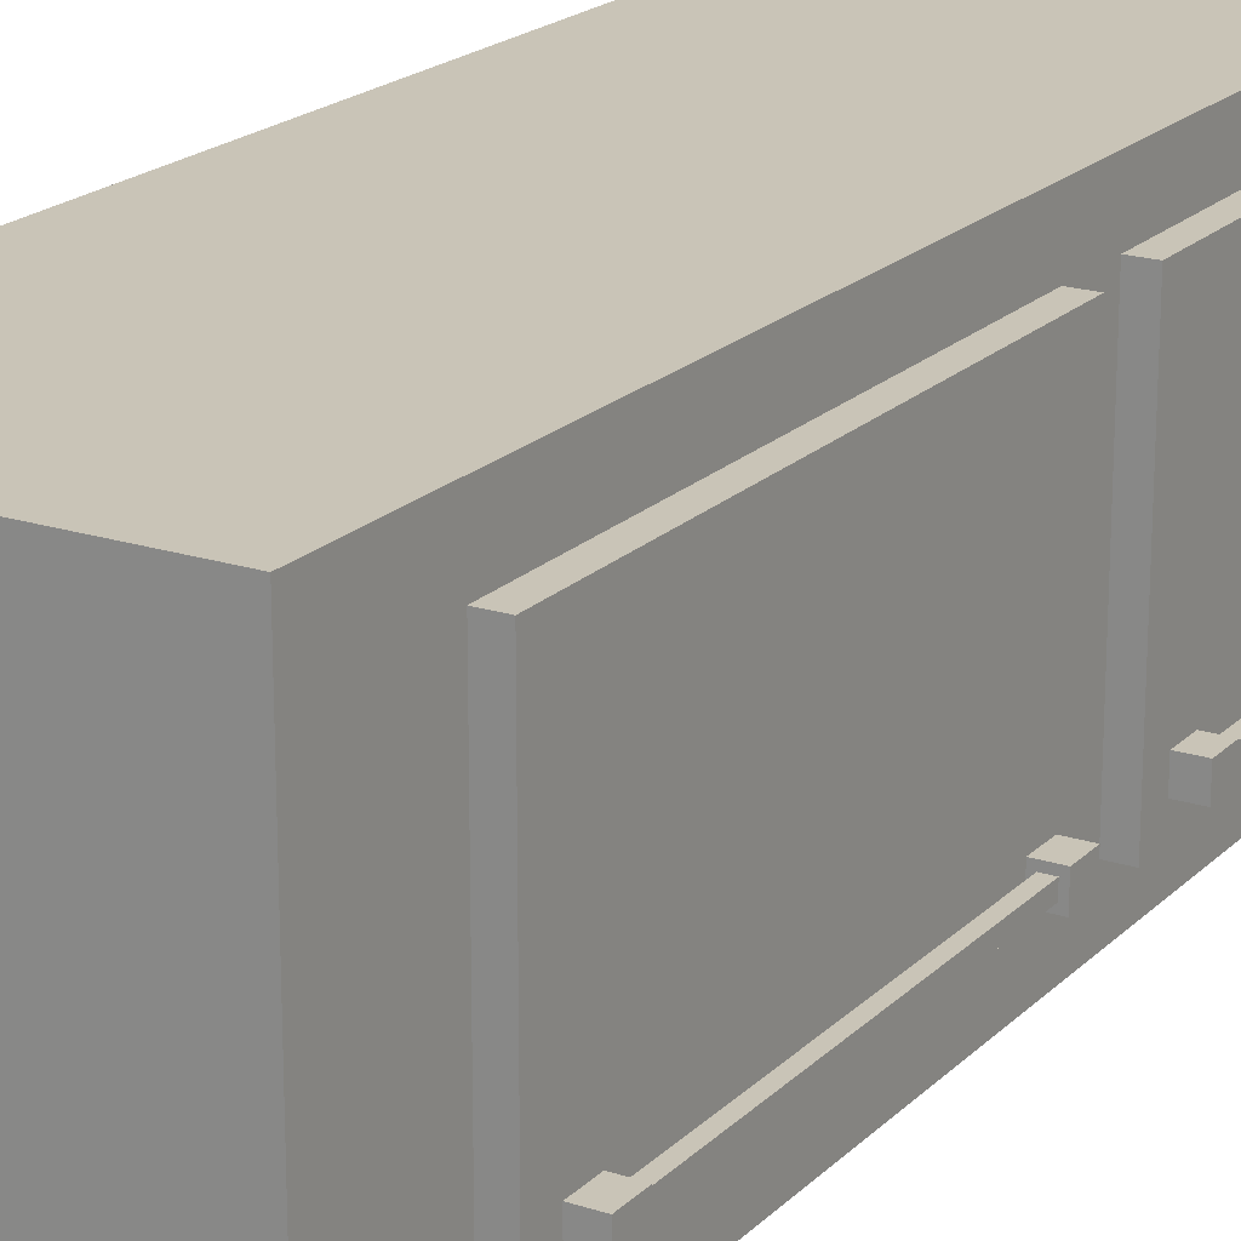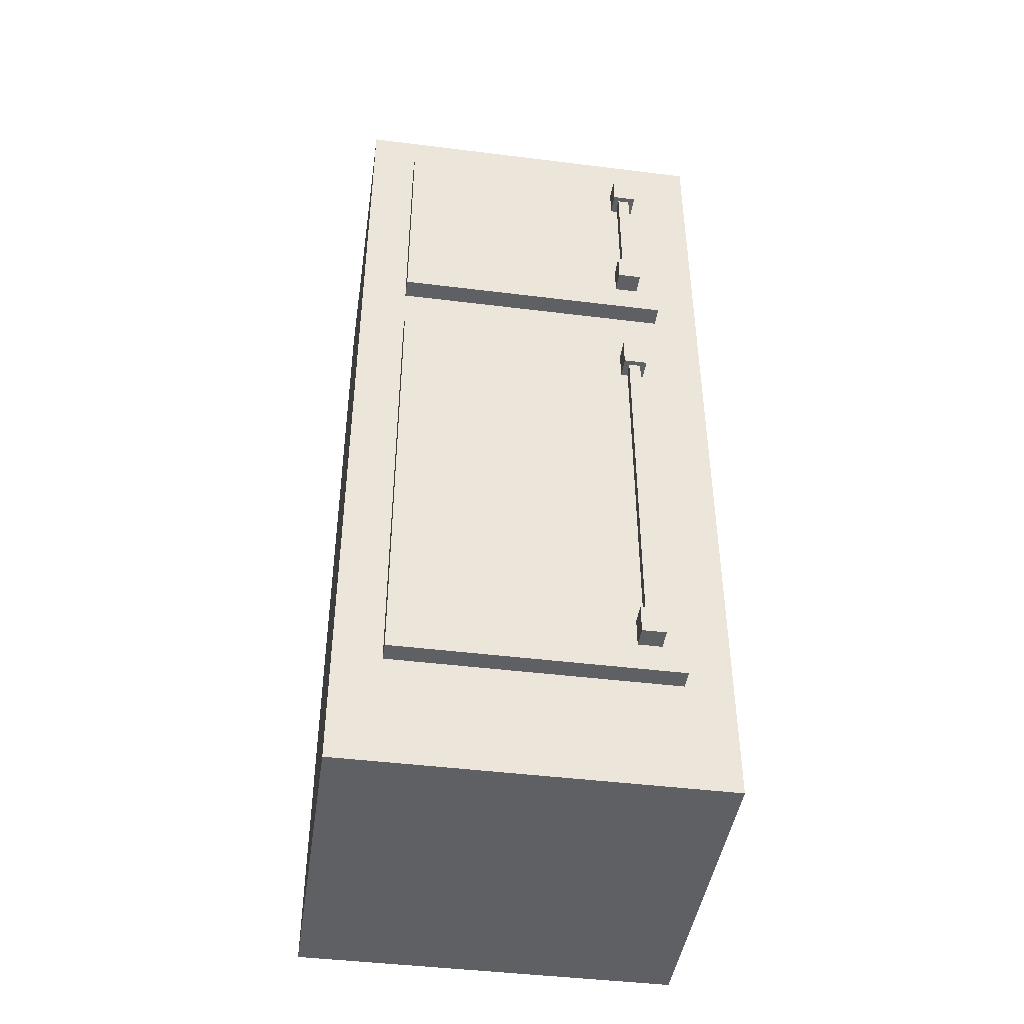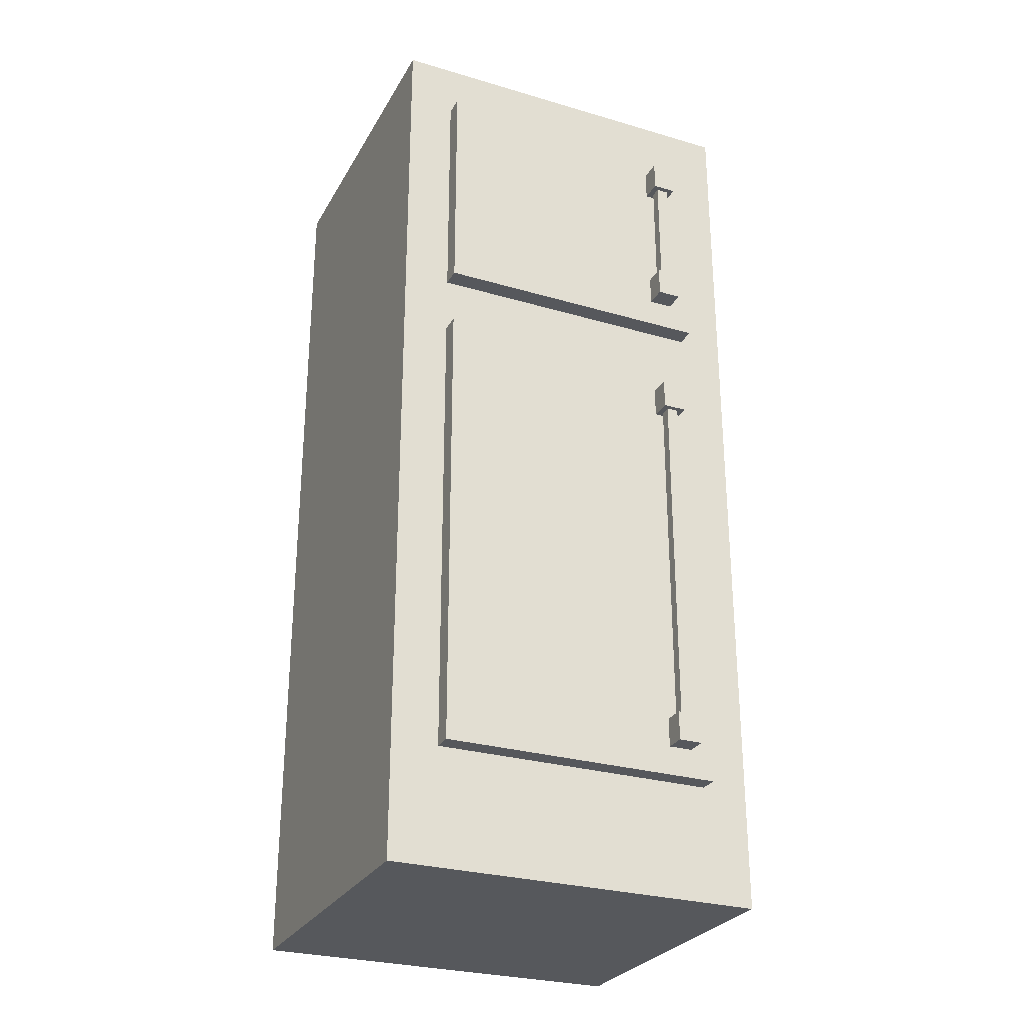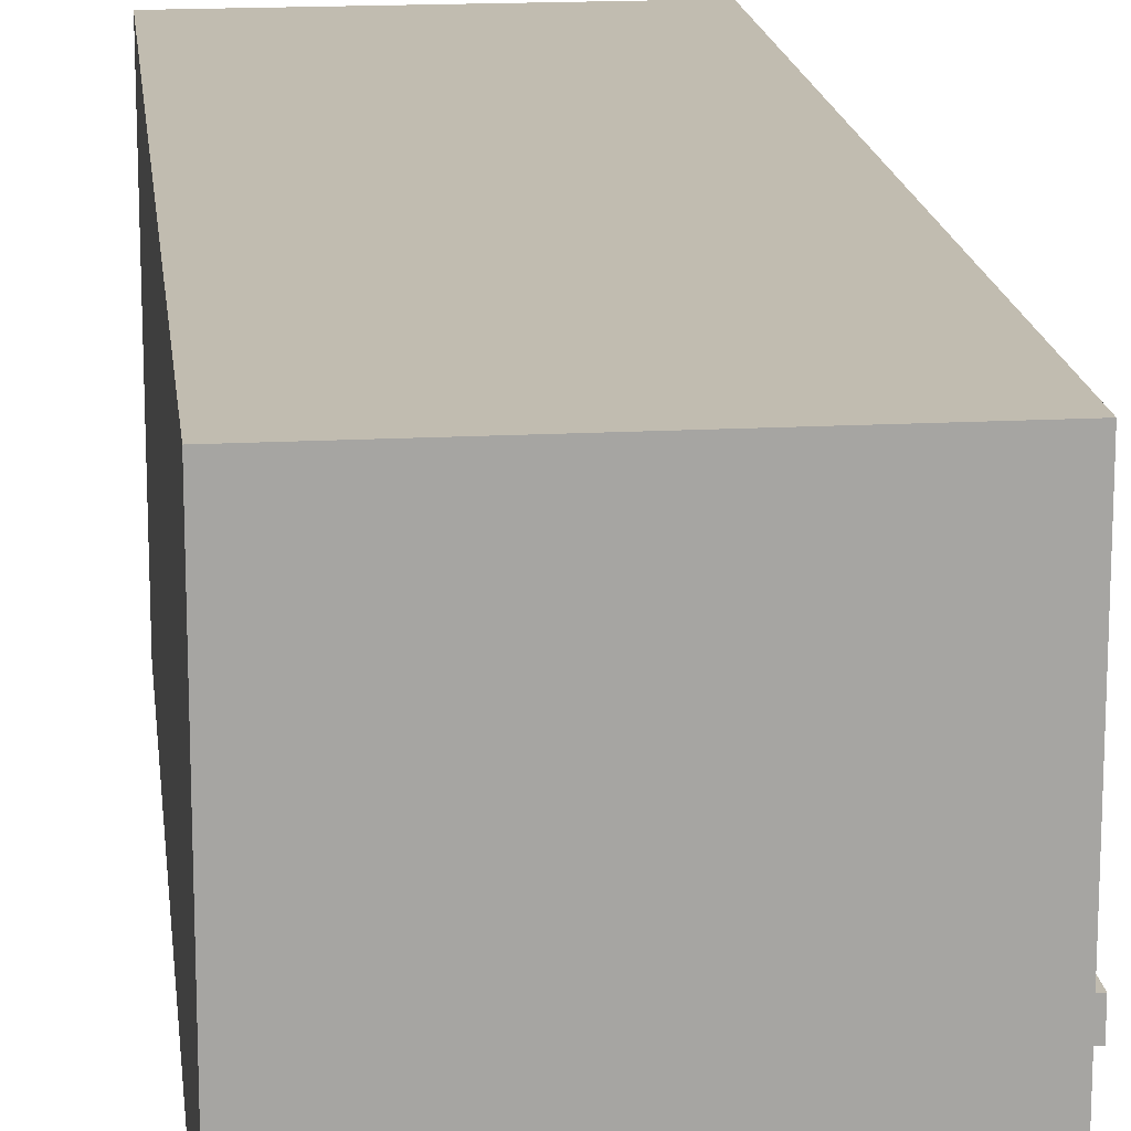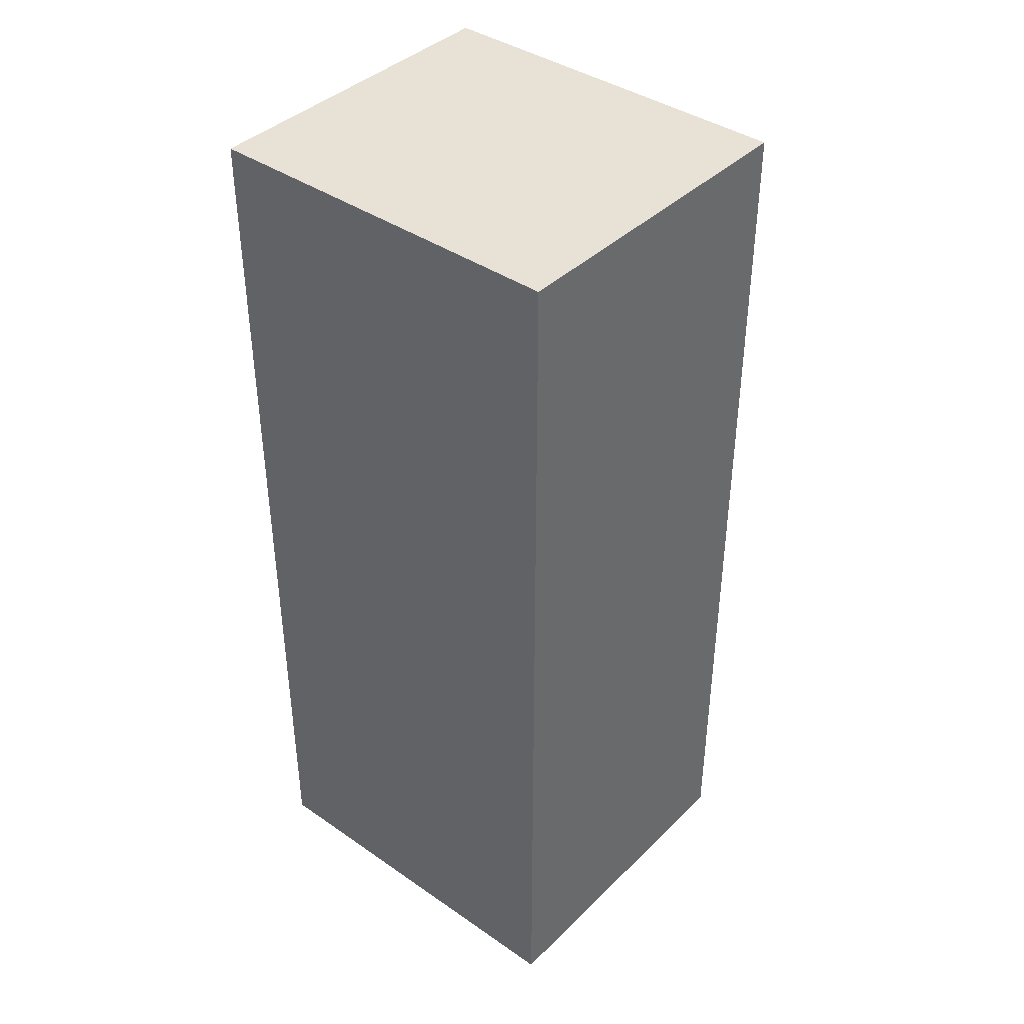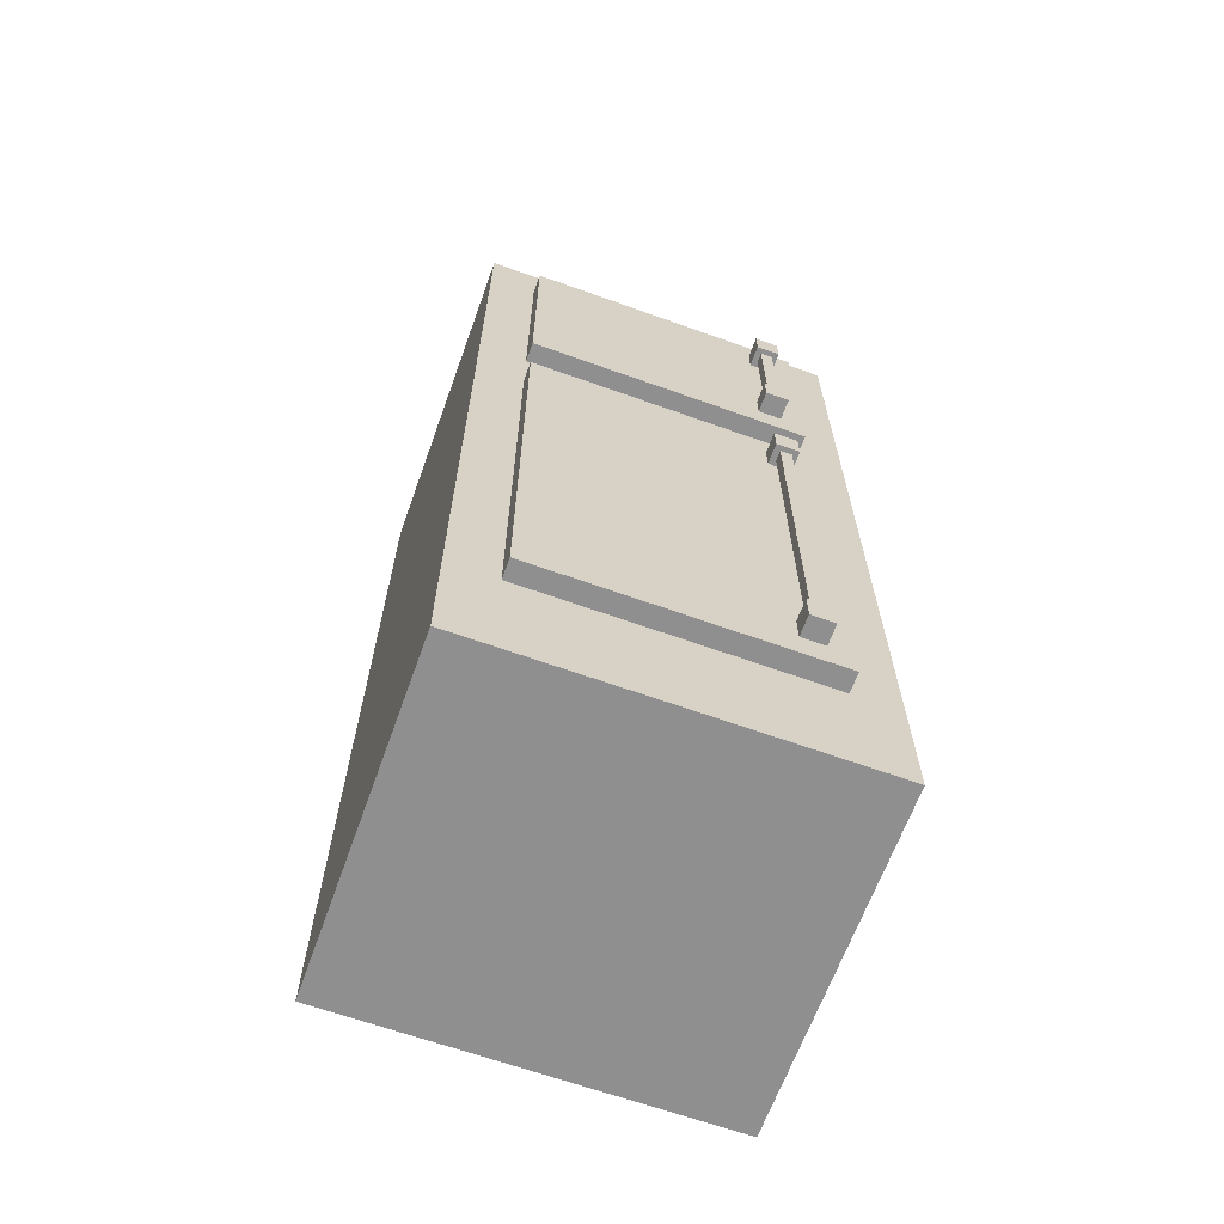
<metadata>
{"format":"obj","ext":"obj","renderer":"f3d","projection":"perspective","resolution":1024,"background":"white","views":[{"elev":19.9,"azim":30.9,"up":"+Z"},{"elev":-44.2,"azim":81.7,"up":"+Y"},{"elev":-28.0,"azim":65.9,"up":"+Y"},{"elev":16.6,"azim":-6.4,"up":"+Z"},{"elev":40.1,"azim":-49.7,"up":"+Y"},{"elev":-65.4,"azim":70.2,"up":"+Y"}]}
</metadata>
<code>
o Cube
v 0.805 0.006168 1.012
v -0.977 0.006168 1.012
v -0.977 0.006168 -0.9923
v 0.805 0.006168 -0.9923
v 0.805 4.956 1.012
v -0.977 4.956 1.012
v 0.805 4.647 -0.7417
v 0.805 4.647 0.7619
v 0.805 3.1 -0.7417
v 0.805 3.1 0.7619
v 0.805 3.409 -0.7417
v 0.805 3.409 0.7619
v 0.9099 3.409 -0.7417
v 0.9099 4.338 -0.4911
v 0.9099 4.647 -0.7417
v 0.9099 4.647 0.7619
v 0.9099 3.409 0.7619
v 0.805 0.6249 -0.7417
v 0.805 0.6249 0.7619
v 0.9099 3.1 -0.7417
v 0.9099 3.1 0.7619
v 0.9099 0.6249 -0.7417
v 0.9099 0.6249 0.7619
v 0.9099 2.791 -0.4911
v 0.9099 2.945 -0.4911
v 0.9099 4.338 -0.6164
v 0.9099 2.791 -0.6164
v 0.9099 2.945 -0.6164
v 0.9099 0.9343 -0.4911
v 0.9099 0.9343 -0.6164
v 0.9099 0.7796 -0.4911
v 0.9099 0.7796 -0.6164
v 1.02 2.791 -0.4911
v 1.02 2.945 -0.4911
v 1.02 2.791 -0.6164
v 1.02 2.945 -0.6164
v 1.02 0.7796 -0.4911
v 1.02 0.9343 -0.4911
v 1.02 0.7796 -0.6164
v 1.02 0.9343 -0.6164
v 0.9375 0.9343 -0.5851
v 0.9928 0.9343 -0.5851
v 1.02 4.338 -0.5851
v 0.9375 0.9343 -0.5225
v 0.9928 0.9343 -0.5225
v 0.9375 2.791 -0.5851
v 0.9375 2.791 -0.5225
v 0.9928 2.791 -0.5851
v 0.9928 2.791 -0.5225
v 0.9099 3.564 -0.4911
v 0.9099 3.564 -0.6164
v 0.9099 4.492 -0.4911
v 0.9099 4.492 -0.6164
v -0.977 4.956 -0.9923
v 1.02 3.564 -0.4911
v 1.02 4.338 -0.6164
v 1.02 3.564 -0.6164
v 1.02 4.338 -0.5225
v 1.02 4.338 -0.4911
v 1.02 4.492 -0.4911
v 1.02 4.492 -0.6164
v 1.02 3.719 -0.5225
v 1.02 3.719 -0.5851
v 0.9928 3.719 -0.5851
v 0.9375 3.719 -0.6164
v 0.9928 3.719 -0.5225
v 0.9375 3.719 -0.5225
v 0.9375 3.719 -0.5851
v 0.9928 3.719 -0.6164
v 0.9928 4.338 -0.4911
v 0.9375 4.338 -0.4911
v 0.9928 4.338 -0.5225
v 0.9928 4.338 -0.5851
v 0.9099 4.338 -0.5851
v 0.9375 4.338 -0.5225
v 0.9375 4.338 -0.5851
v 0.9375 4.338 -0.6164
v 0.9099 4.338 -0.5225
v 0.9928 4.338 -0.6164
v 0.9099 3.719 -0.6164
v 1.02 3.719 -0.6164
v 1.02 3.719 -0.4911
v 0.9099 3.719 -0.4911
v 0.9928 3.719 -0.4911
v 0.9375 3.719 -0.4911
v 0.9099 3.719 -0.5225
v 0.9099 3.719 -0.5851
v 0.805 4.956 -0.9923
f 16 13 15
f 3 88 4
f 12 16 8
f 8 15 7
f 2 5 6
f 20 10 21
f 23 18 22
f 54 2 6
f 10 23 21
f 31 38 29
f 88 6 5
f 45 47 44
f 28 35 27
f 18 20 22
f 36 25 34
f 40 32 30
f 46 42 41
f 48 45 42
f 34 24 25
f 47 41 46
f 33 36 34
f 5 4 88
f 37 40 38
f 20 23 22
f 11 17 12
f 2 4 1
f 40 29 38
f 35 24 33
f 67 72 75
f 52 61 53
f 13 7 15
f 67 76 75
f 56 73 79
f 72 43 58
f 50 57 55
f 14 60 52
f 59 61 60
f 71 78 75
f 66 73 72
f 61 26 53
f 75 70 71
f 59 72 58
f 74 75 78
f 74 77 76
f 73 77 79
f 76 64 68
f 66 68 64
f 50 82 83
f 82 57 81
f 51 81 57
f 68 86 67
f 85 86 83
f 80 68 65
f 69 68 64
f 81 64 63
f 62 64 66
f 82 66 84
f 67 84 66
f 31 39 37
f 16 17 13
f 3 54 88
f 12 17 16
f 8 16 15
f 2 1 5
f 20 9 10
f 23 19 18
f 54 3 2
f 10 19 23
f 31 37 38
f 88 54 6
f 45 49 47
f 28 36 35
f 18 9 20
f 36 28 25
f 40 39 32
f 46 48 42
f 48 49 45
f 34 33 24
f 47 44 41
f 33 35 36
f 5 1 4
f 37 39 40
f 20 21 23
f 11 13 17
f 2 3 4
f 40 30 29
f 35 27 24
f 67 66 72
f 52 60 61
f 13 11 7
f 67 68 76
f 56 43 73
f 72 73 43
f 50 51 57
f 14 59 60
f 59 56 61
f 71 14 78
f 66 64 73
f 61 56 26
f 75 72 70
f 59 70 72
f 74 76 75
f 74 26 77
f 73 76 77
f 76 73 64
f 66 67 68
f 50 55 82
f 82 55 57
f 51 80 81
f 68 87 86
f 85 67 86
f 80 87 68
f 69 65 68
f 81 69 64
f 62 63 64
f 82 62 66
f 67 85 84
f 31 32 39

</code>
